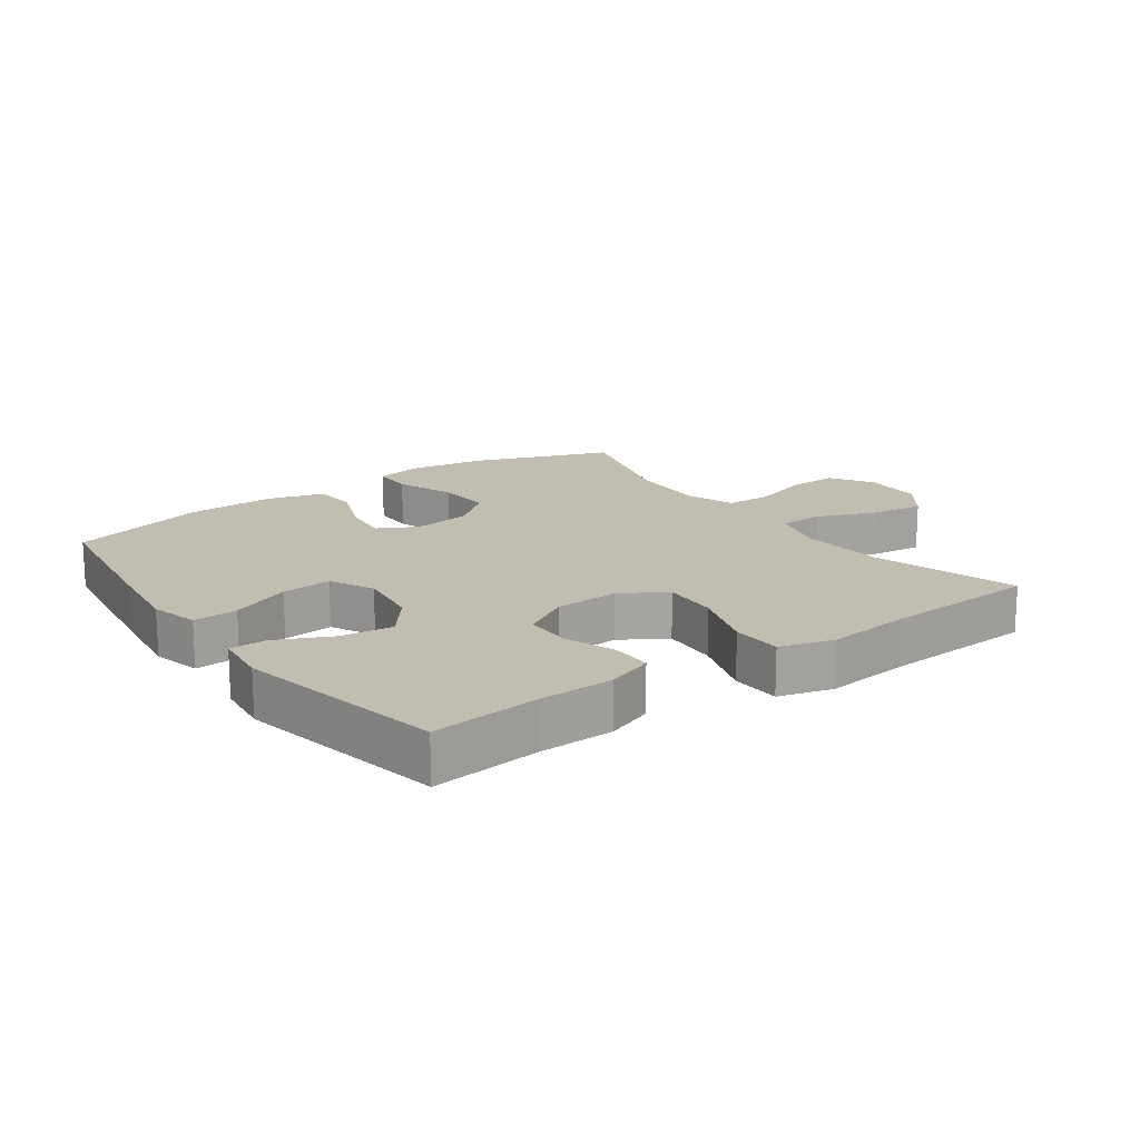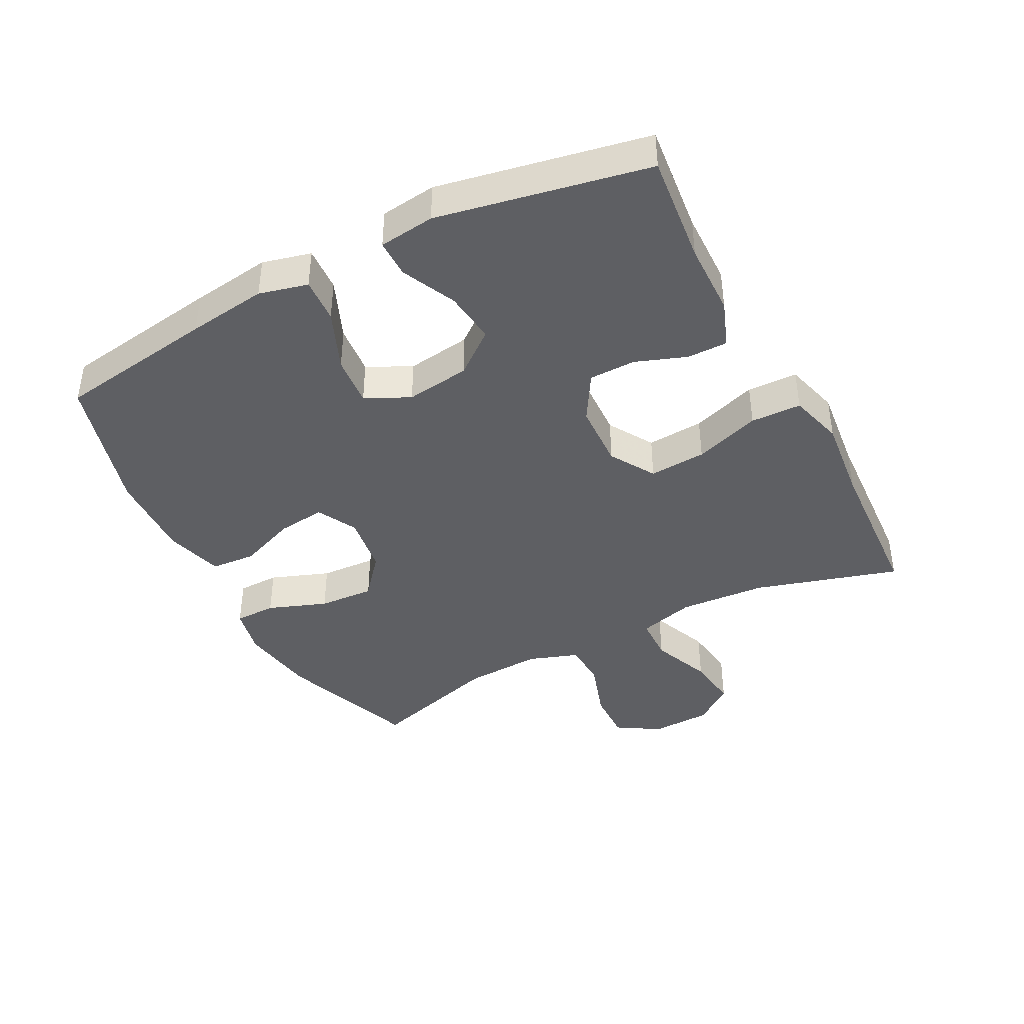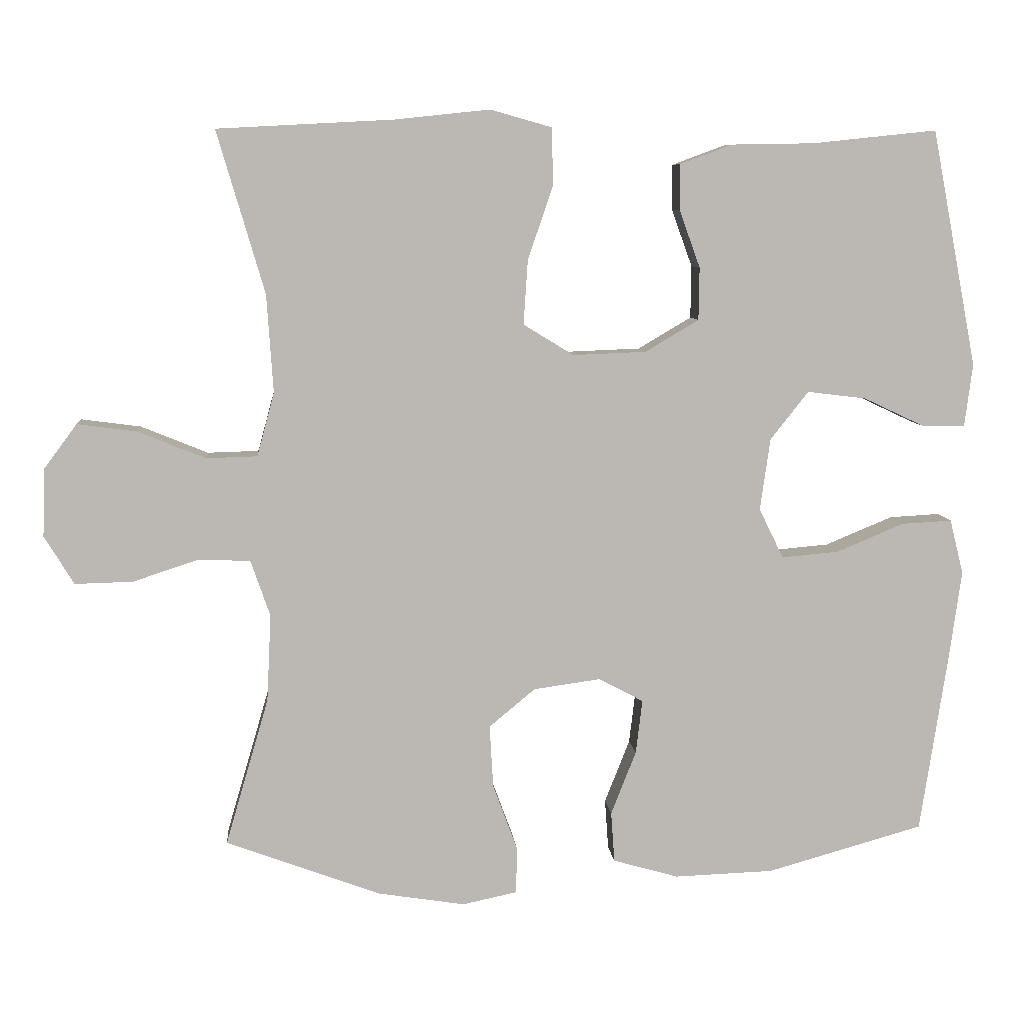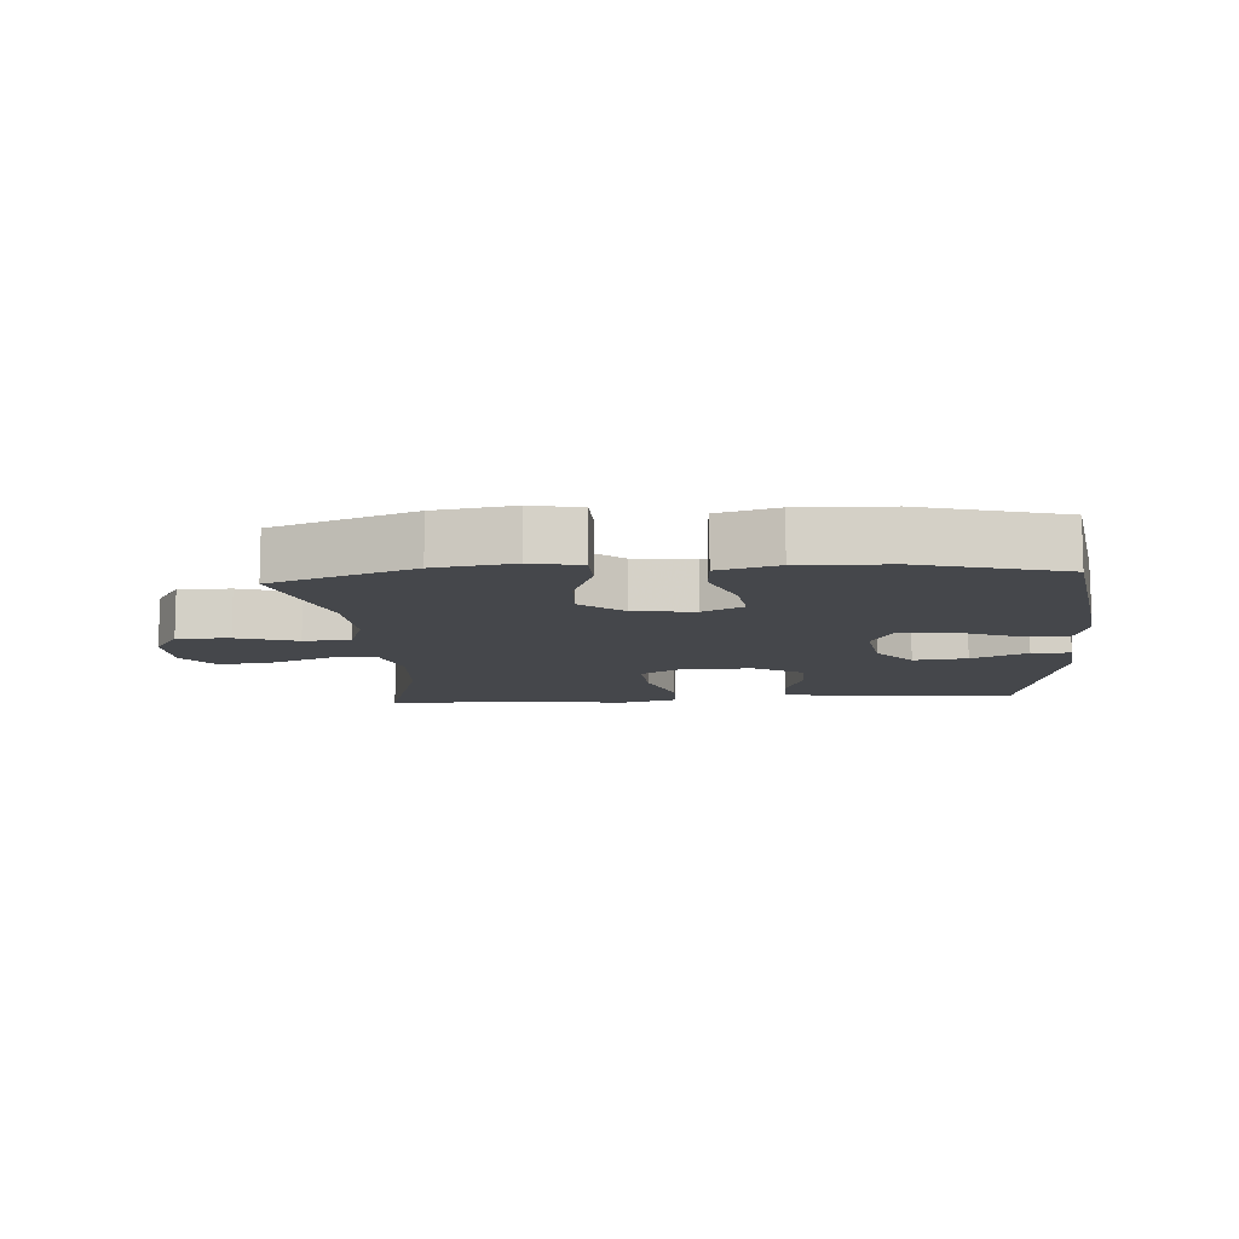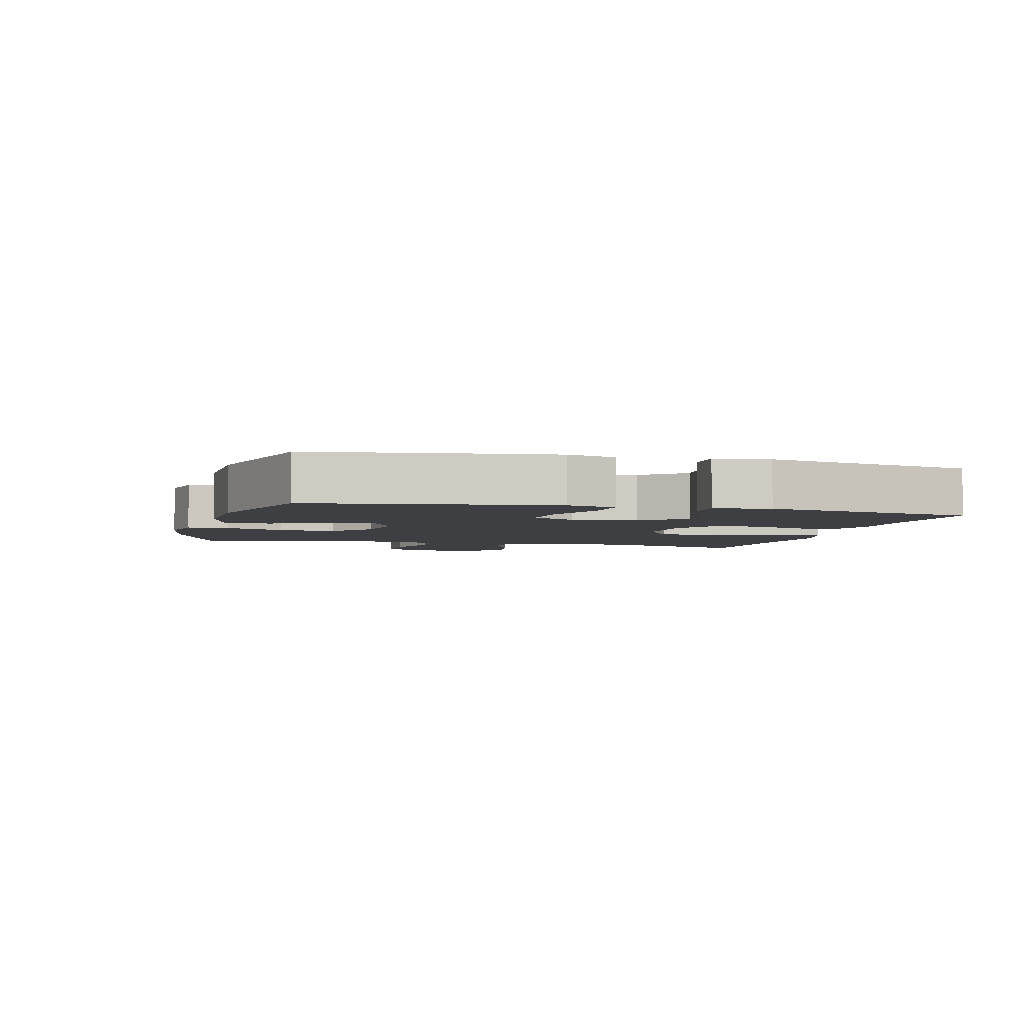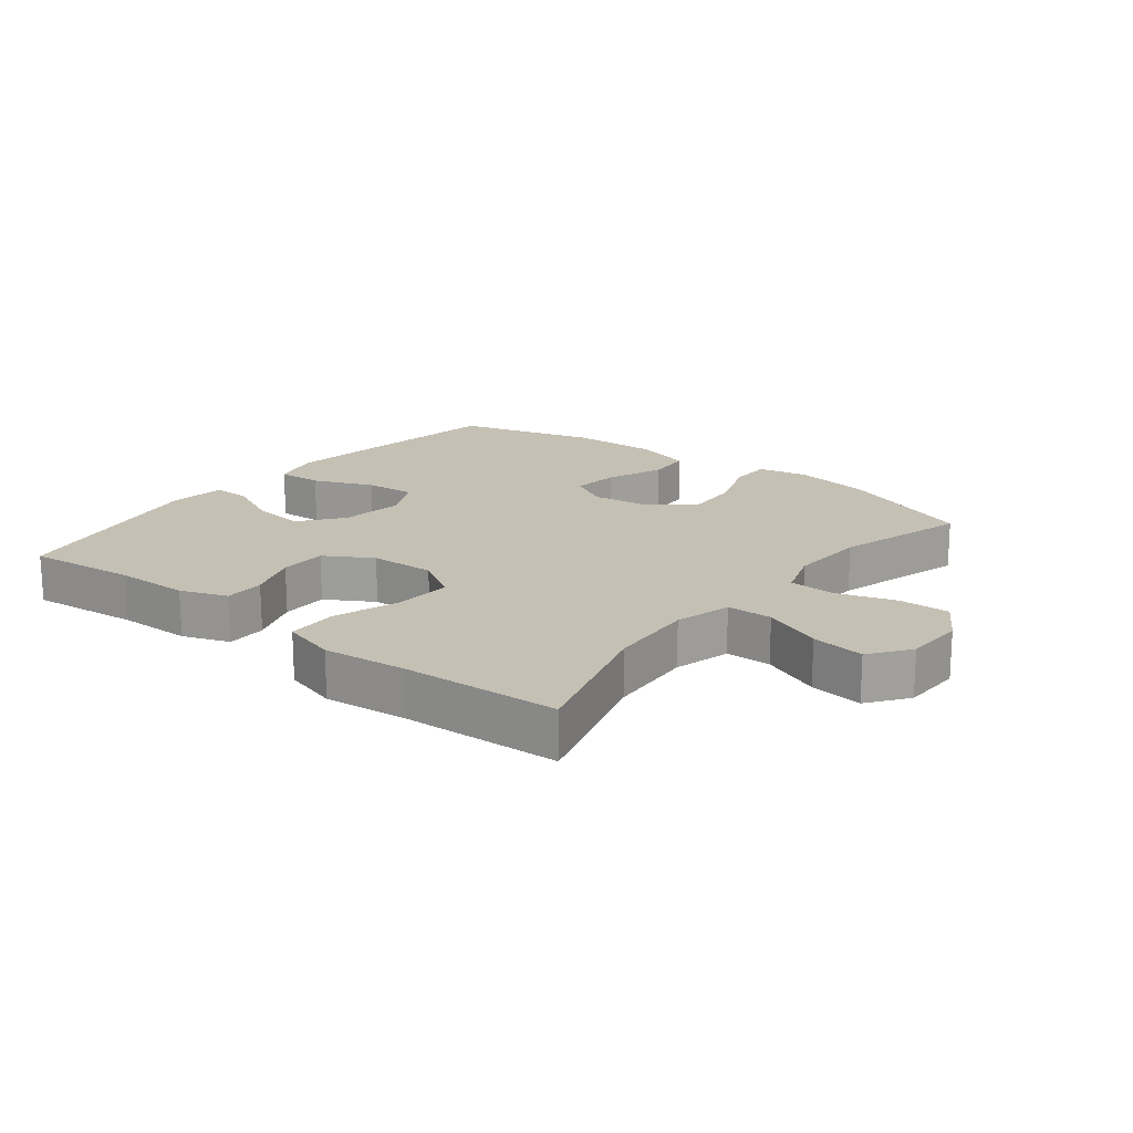
<metadata>
{"format":"obj","ext":"obj","renderer":"f3d","projection":"perspective","resolution":1024,"background":"white","views":[{"elev":16.8,"azim":-35.8,"up":"+Y"},{"elev":-41.4,"azim":-62.6,"up":"+Y"},{"elev":7.7,"azim":175.0,"up":"+Z"},{"elev":-10.4,"azim":-175.8,"up":"+Y"},{"elev":-3.9,"azim":-104.7,"up":"+Y"},{"elev":18.2,"azim":38.2,"up":"+Y"}]}
</metadata>
<code>
v -0.5 0.07 -0.5
v -0.538 0.07 -0.251
v -0.555 0.07 -0.127
v -0.536 0.07 -0.051
v -0.466 0.07 -0.055
v -0.372 0.07 -0.094
v -0.293 0.07 -0.101
v -0.259 0.07 -0.032
v -0.273 0.07 0.068
v -0.326 0.07 0.135
v -0.408 0.07 0.125
v -0.493 0.07 0.085
v -0.552 0.07 0.085
v -0.563 0.07 0.172
v -0.5 0.07 0.5
v -0.328 0.07 0.482
v -0.213 0.07 0.48
v -0.14 0.07 0.453
v -0.14 0.07 0.39
v -0.169 0.07 0.31
v -0.168 0.07 0.237
v -0.094 0.07 0.193
v 0.008 0.07 0.189
v 0.078 0.07 0.232
v 0.072 0.07 0.321
v 0.037 0.07 0.424
v 0.039 0.07 0.503
v 0.124 0.07 0.527
v 0.256 0.07 0.513
v 0.5 0.07 0.5
v 0.434 0.07 0.275
v 0.425 0.07 0.139
v 0.449 0.07 0.051
v 0.52 0.07 0.049
v 0.613 0.07 0.087
v 0.696 0.07 0.098
v 0.742 0.07 0.036
v 0.745 0.07 -0.058
v 0.704 0.07 -0.125
v 0.624 0.07 -0.123
v 0.532 0.07 -0.093
v 0.461 0.07 -0.096
v 0.434 0.07 -0.174
v 0.44 0.07 -0.295
v 0.5 0.07 -0.5
v 0.284 0.07 -0.58
v 0.164 0.07 -0.599
v 0.088 0.07 -0.583
v 0.087 0.07 -0.518
v 0.121 0.07 -0.426
v 0.126 0.07 -0.339
v 0.062 0.07 -0.286
v -0.031 0.07 -0.273
v -0.093 0.07 -0.306
v -0.084 0.07 -0.381
v -0.049 0.07 -0.47
v -0.054 0.07 -0.54
v -0.145 0.07 -0.566
v -0.283 0.07 -0.561
v -0.5 0 -0.5
v -0.538 0 -0.251
v -0.555 0 -0.127
v -0.536 0 -0.051
v -0.466 0 -0.055
v -0.372 0 -0.094
v -0.293 0 -0.101
v -0.259 0 -0.032
v -0.273 0 0.068
v -0.326 0 0.135
v -0.408 0 0.125
v -0.493 0 0.085
v -0.552 0 0.085
v -0.563 0 0.172
v -0.5 0 0.5
v -0.328 0 0.482
v -0.213 0 0.48
v -0.14 0 0.453
v -0.14 0 0.39
v -0.169 0 0.31
v -0.168 0 0.237
v -0.094 0 0.193
v 0.008 0 0.189
v 0.078 0 0.232
v 0.072 0 0.321
v 0.037 0 0.424
v 0.039 0 0.503
v 0.124 0 0.527
v 0.256 0 0.513
v 0.5 0 0.5
v 0.434 0 0.275
v 0.425 0 0.139
v 0.449 0 0.051
v 0.52 0 0.049
v 0.613 0 0.087
v 0.696 0 0.098
v 0.742 0 0.036
v 0.745 0 -0.058
v 0.704 0 -0.125
v 0.624 0 -0.123
v 0.532 0 -0.093
v 0.461 0 -0.096
v 0.434 0 -0.174
v 0.44 0 -0.295
v 0.5 0 -0.5
v 0.284 0 -0.58
v 0.164 0 -0.599
v 0.088 0 -0.583
v 0.087 0 -0.518
v 0.121 0 -0.426
v 0.126 0 -0.339
v 0.062 0 -0.286
v -0.031 0 -0.273
v -0.093 0 -0.306
v -0.084 0 -0.381
v -0.049 0 -0.47
v -0.054 0 -0.54
v -0.145 0 -0.566
v -0.283 0 -0.561
f 55 56 57 58
f 54 55 58 59
f 47 48 49 50
f 47 50 51
f 44 45 46 47
f 43 44 47 51
f 42 43 51 52
f 38 39 40 41
f 38 41 42
f 37 38 42
f 34 35 36 37
f 33 34 37 42
f 32 33 42 52
f 29 30 31
f 25 26 27 28
f 24 25 28 29
f 17 18 19 20
f 16 17 20 21
f 15 16 21
f 14 15 21
f 11 12 13 14
f 10 11 14 21
f 9 10 21 22
f 3 4 5 6
f 3 6 7
f 2 3 7
f 54 59 1 2
f 53 54 2 7
f 52 53 7 8
f 24 29 31 32
f 23 24 32 52
f 22 23 52
f 8 9 22 52
f 117 116 115 114
f 118 117 114 113
f 109 108 107 106
f 110 109 106
f 106 105 104 103
f 110 106 103 102
f 111 110 102 101
f 100 99 98 97
f 101 100 97
f 101 97 96
f 96 95 94 93
f 101 96 93 92
f 111 101 92 91
f 90 89 88
f 87 86 85 84
f 88 87 84 83
f 79 78 77 76
f 80 79 76 75
f 80 75 74
f 80 74 73
f 73 72 71 70
f 80 73 70 69
f 81 80 69 68
f 65 64 63 62
f 66 65 62
f 66 62 61
f 61 60 118 113
f 66 61 113 112
f 67 66 112 111
f 91 90 88 83
f 111 91 83 82
f 111 82 81
f 111 81 68 67
f 1 60 61 2
f 2 61 62 3
f 3 62 63 4
f 4 63 64 5
f 5 64 65 6
f 6 65 66 7
f 7 66 67 8
f 8 67 68 9
f 9 68 69 10
f 10 69 70 11
f 11 70 71 12
f 12 71 72 13
f 13 72 73 14
f 14 73 74 15
f 15 74 75 16
f 16 75 76 17
f 17 76 77 18
f 18 77 78 19
f 19 78 79 20
f 20 79 80 21
f 21 80 81 22
f 22 81 82 23
f 23 82 83 24
f 24 83 84 25
f 25 84 85 26
f 26 85 86 27
f 27 86 87 28
f 28 87 88 29
f 29 88 89 30
f 30 89 90 31
f 31 90 91 32
f 32 91 92 33
f 33 92 93 34
f 34 93 94 35
f 35 94 95 36
f 36 95 96 37
f 37 96 97 38
f 38 97 98 39
f 39 98 99 40
f 40 99 100 41
f 41 100 101 42
f 42 101 102 43
f 43 102 103 44
f 44 103 104 45
f 45 104 105 46
f 46 105 106 47
f 47 106 107 48
f 48 107 108 49
f 49 108 109 50
f 50 109 110 51
f 51 110 111 52
f 52 111 112 53
f 53 112 113 54
f 54 113 114 55
f 55 114 115 56
f 56 115 116 57
f 57 116 117 58
f 58 117 118 59
f 59 118 60 1

</code>
